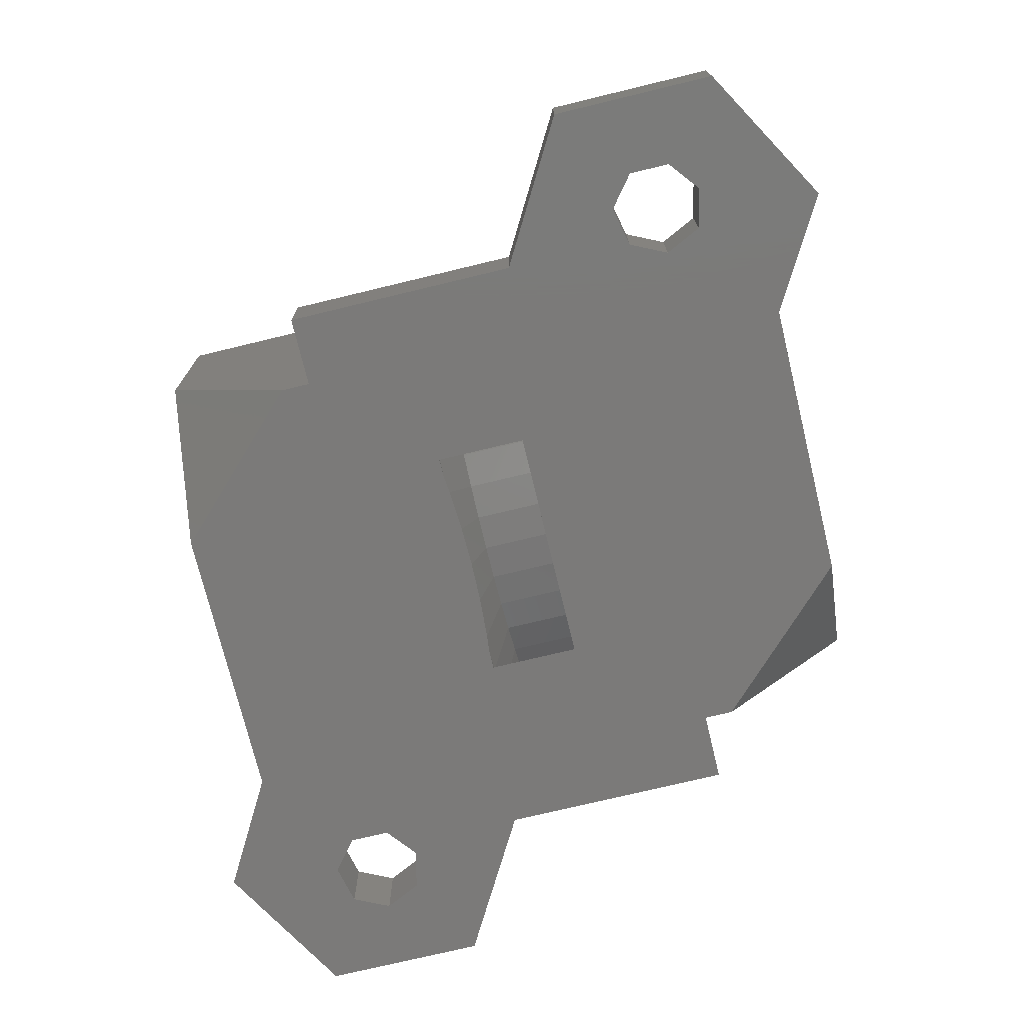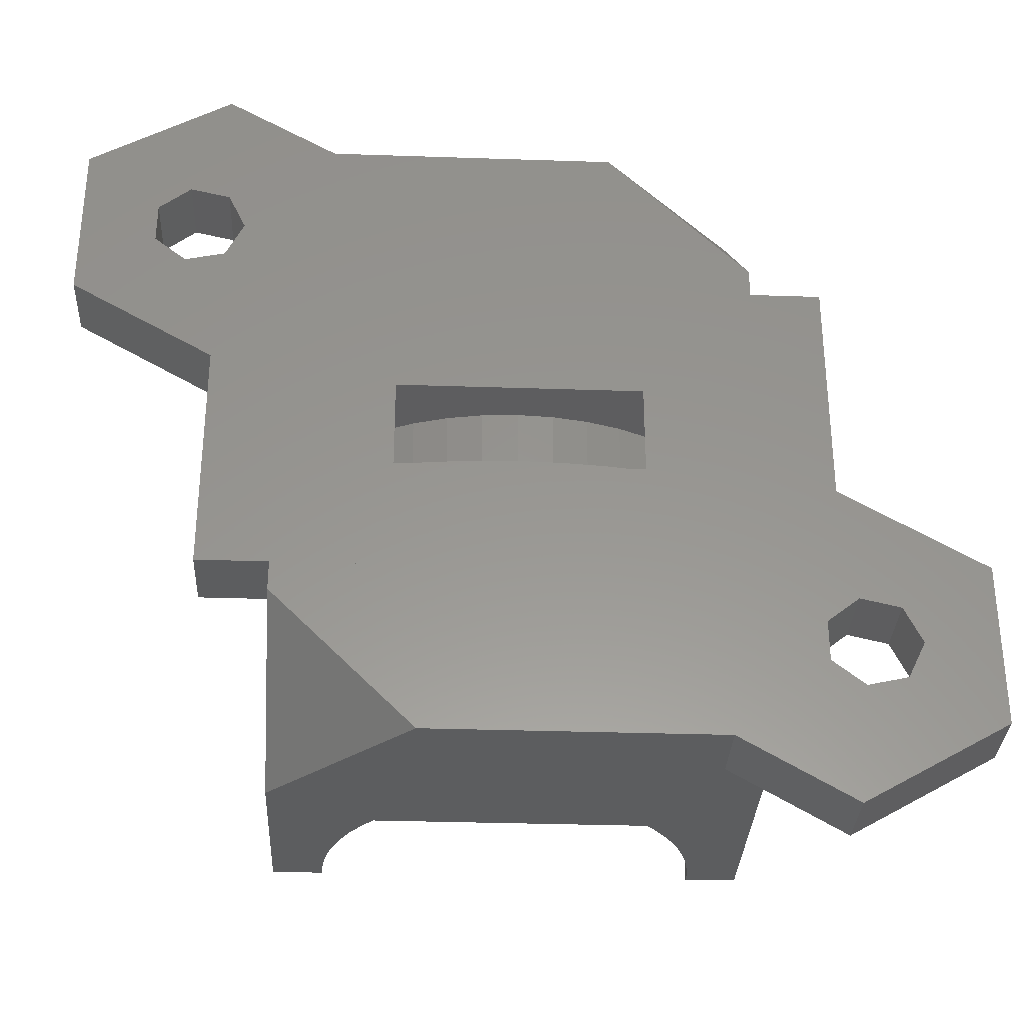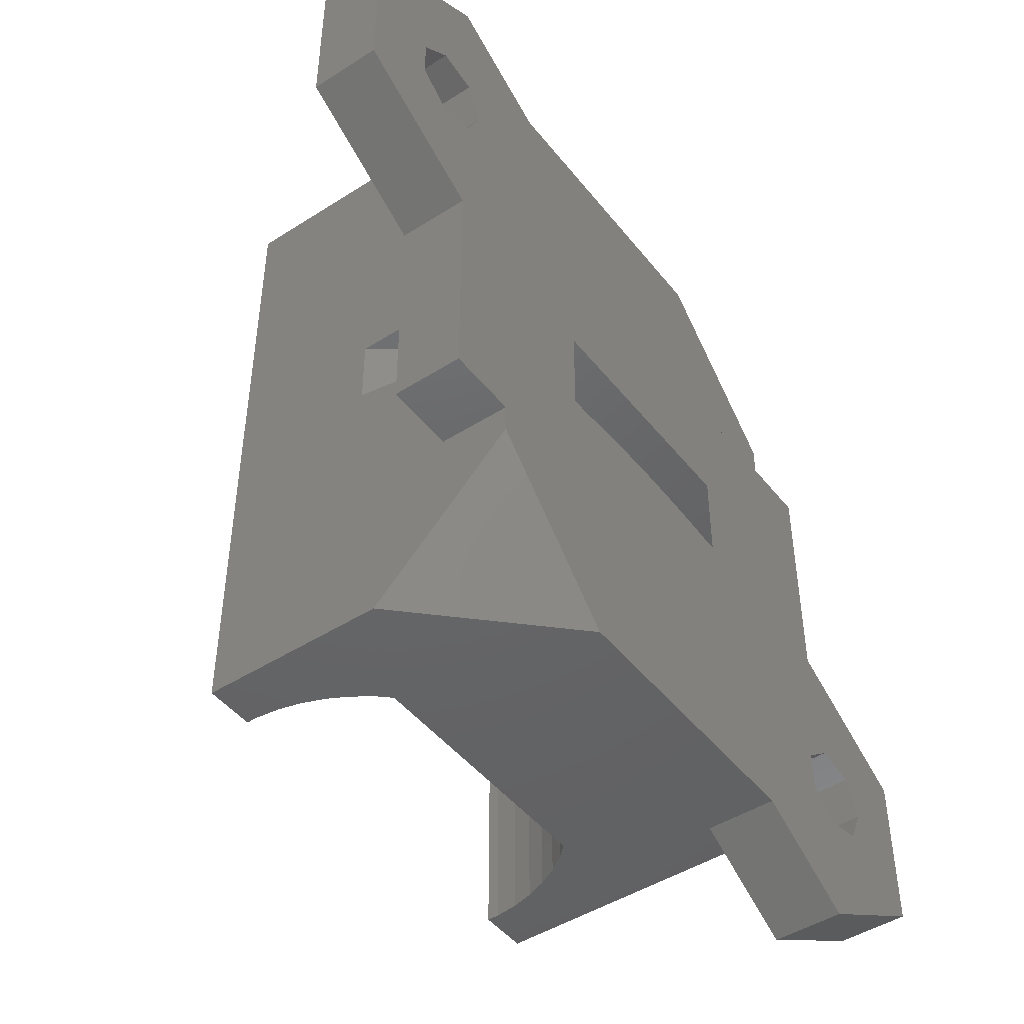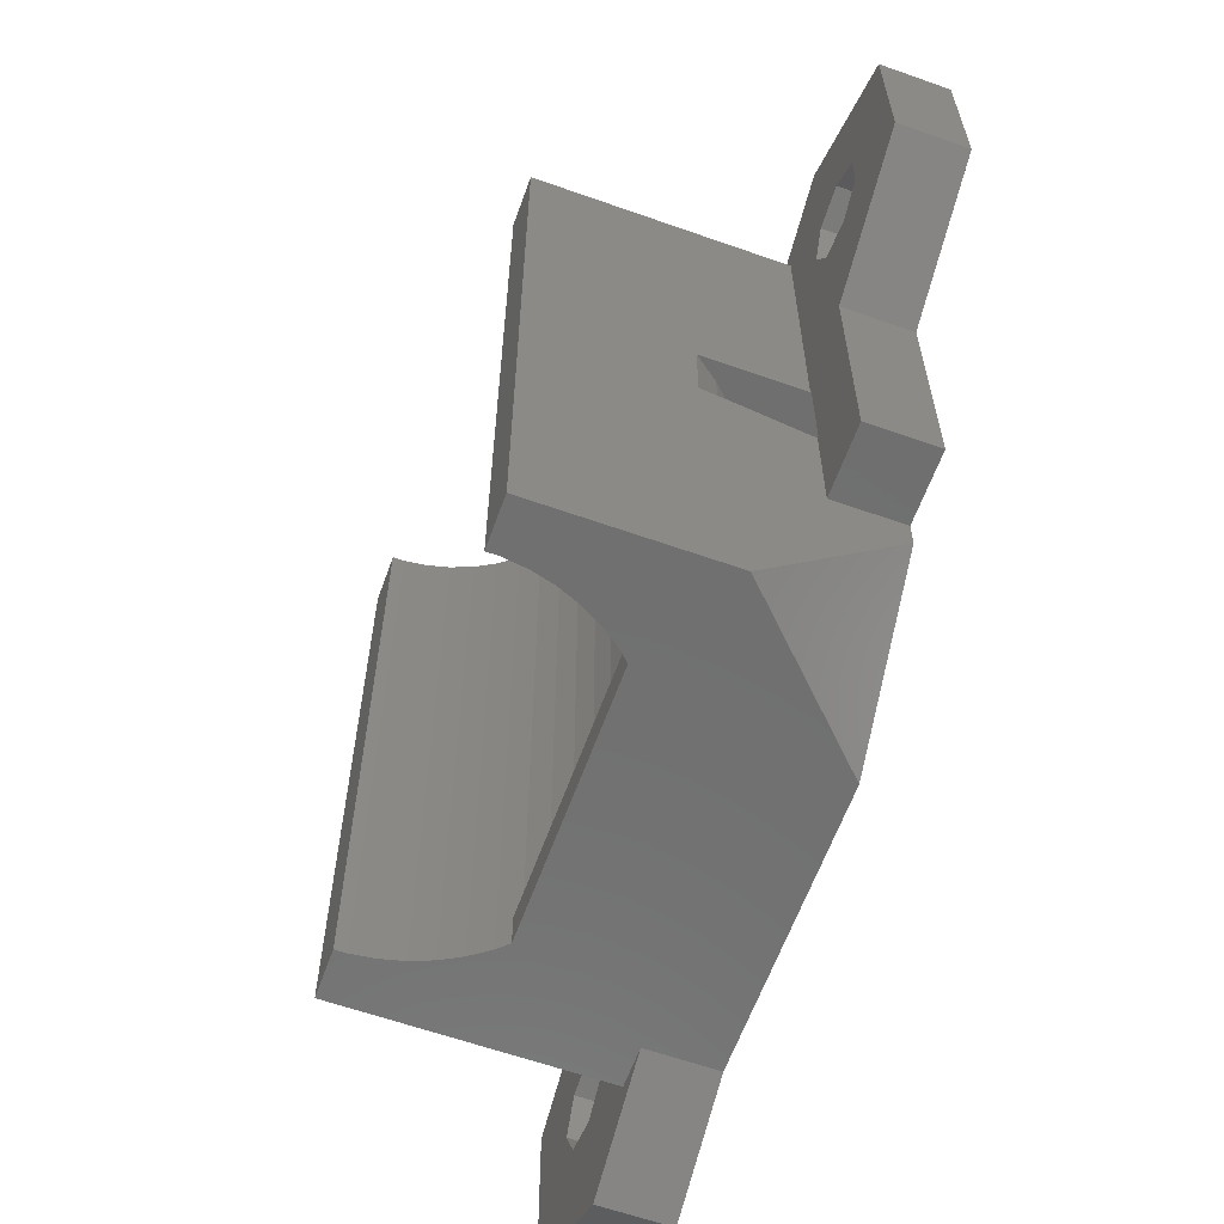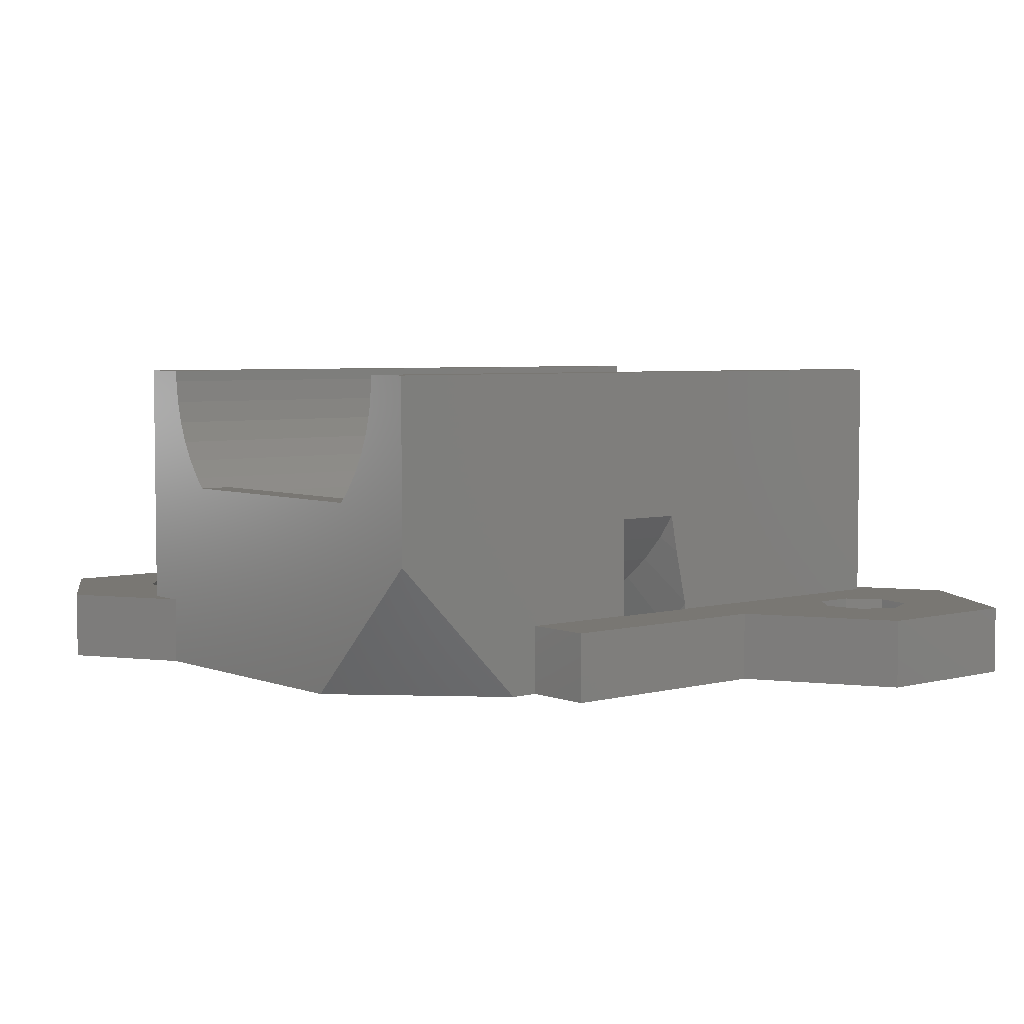
<metadata>
{"format":"stl","ext":"stl","renderer":"f3d","projection":"perspective","resolution":1024,"background":"white","views":[{"elev":-73.6,"azim":103.6,"up":"+Z"},{"elev":-32.1,"azim":177.3,"up":"+Y"},{"elev":-46.4,"azim":126.1,"up":"+Y"},{"elev":-61.7,"azim":70.2,"up":"+Y"},{"elev":4.7,"azim":-129.8,"up":"+Z"}]}
</metadata>
<code>
# stl→obj: 228 verts, 468 faces
v -19.06 -6.5 0
v -13 -3 0
v -19.06 -13.5 0
v -5.188 1.75 0
v -13 7 0
v 6.938 7 0
v 6.938 8.71 0
v 10 6.264 0
v -13.56 -8.052 0
v -3.595 -2.068 0
v -3.282 -2.048 0
v 10 14.25 0
v 8.237 14.25 0
v 13 17 0
v 14.44 11.95 0
v 19.06 13.5 0
v 15.8 9.133 0
v 19.06 6.5 0
v -6.938 -13.5 0
v -13.56 -11.95 0
v 5.188 1.75 0
v 13 3 0
v 5.188 -2.15 0
v -15.25 -11.56 0
v -16 -10 0
v -13 -17 0
v -2.483e-15 -1.917 0
v -6.938 -7 0
v -1.305 -1.944 0
v -12.2 -9.133 0
v -12.2 -10.87 0
v -1.769 -1.954 0
v -4.389 -2.15 0
v -15.25 -8.438 0
v -5.188 -2.15 0
v 12.75 8.438 0
v 12 10 0
v 0.486 -1.927 0
v 1.769 -1.954 0
v 2.179 -1.979 0
v 3.838 -2.093 0
v 13 -7 0
v 3.595 -2.068 0
v 4.389 -2.15 0
v 15.8 10.87 0
v 14.44 8.052 0
v 12.75 11.56 0
v -19.06 -6.5 3
v -13 -3 3
v -19.06 -13.5 3
v -13 -17 3
v -8.237 -14.25 7.789e-15
v -8.237 -14.25 3
v -6.938 -13.5 7.392e-15
v -6.938 -7 5.949e-15
v 10 -7 2.945e-15
v 13 -7 3
v 10 -7 3
v 13 3 3
v 19.06 6.5 3
v 19.06 13.5 3
v 13 17 3
v 8.237 14.25 3
v -10 14.25 6.059
v -10 14.25 14
v -4 14.25 7.093e-16
v -7.884 14.25 13.5
v -7.884 14.25 14
v -7.76 14.25 12.52
v -7.513 14.25 11.56
v -6.67 14.25 9.767
v -7.148 14.25 10.64
v -6.087 14.25 8.964
v -5.651 14.25 8.5
v 5.651 14.25 8.5
v 6.67 14.25 9.767
v 10 14.25 14
v 6.087 14.25 8.964
v 7.148 14.25 10.64
v 7.513 14.25 11.56
v 7.76 14.25 12.52
v 7.884 14.25 13.5
v 7.884 14.25 14
v 10 14.25 3
v 10 14.25 -1.773e-15
v -10 7 3.383e-15
v -10 8.25 3.105e-15
v 6.938 7 3.796e-16
v -13 7 3
v -10 7 3
v -15.25 -8.438 3
v -16 -10 3
v -15.25 -11.56 3
v -13.56 -8.052 3
v -12.2 -9.133 3
v -12.2 -10.87 3
v -13.56 -11.95 3
v -8.817 1.75 1.865
v -6.101 1.75 0.2968
v 6.101 1.75 0.2968
v 8.817 1.75 1.865
v -2.128e-15 1.75 2
v -1.504 1.75 2.095
v -2.984 1.75 2.377
v 10 1.75 7.388
v 9.246 1.75 6.351
v 10 1.75 3
v 8.215 1.75 5.252
v 7.053 1.75 4.292
v 5.781 1.75 3.484
v -4.418 1.75 2.843
v -5.781 1.75 3.484
v 4.417 1.75 2.843
v 10.08 1.75 3
v 2.984 1.75 2.377
v 1.504 1.75 2.095
v -7.053 1.75 4.292
v -8.215 1.75 5.252
v -9.246 1.75 6.351
v -10 1.75 7.388
v -10 1.75 3
v -10.08 1.75 3
v -6.101 -2.15 0.2968
v 6.101 -2.15 0.2968
v 8.817 -2.15 1.865
v 7.082 -2.15 1.118
v 10.08 -2.15 3
v 5.548 -2.15 0.3965
v 5.411 -2.15 0.3323
v 8.64 -2.15 2.107
v 7.209 -2.15 1.199
v 10 -2.15 3
v 8.757 -2.15 2.204
v 10 -2.15 3.232
v 4.417 -1.25 2.843
v 2.984 -1.25 2.377
v 1.504 -1.25 2.095
v -2.128e-15 -1.25 2
v -1.504 -1.25 2.095
v -2.984 -1.25 2.377
v -5.268 -2.15 0.2857
v -10 -2.15 3.232
v -9.947 -2.15 3.188
v -10 -2.15 3
v -8.64 -2.15 2.107
v -8.513 -2.15 2.027
v -6.945 -2.15 1.054
v -7.082 -2.15 1.118
v -5.411 -2.15 0.3323
v -8.817 -2.15 1.865
v -10.08 -2.15 3
v 12.75 11.56 3
v 12 10 3
v 12.75 8.438 3
v 14.44 11.95 3
v 15.8 10.87 3
v 15.8 9.133 3
v 14.44 8.052 3
v -10 -14.25 3
v -10 -14.25 14
v -6.087 -14.25 8.964
v 4 -14.25 5.619e-15
v 10 -14.25 6.059
v 10 -14.25 14
v 7.884 -14.25 14
v 7.884 -14.25 13.5
v 7.76 -14.25 12.52
v 7.513 -14.25 11.56
v 7.148 -14.25 10.64
v 6.67 -14.25 9.767
v 6.087 -14.25 8.964
v 5.651 -14.25 8.5
v -5.651 -14.25 8.5
v -6.67 -14.25 9.767
v -7.148 -14.25 10.64
v -7.76 -14.25 12.52
v -7.884 -14.25 13.5
v -7.513 -14.25 11.56
v -7.884 -14.25 14
v 10 -8.25 3.223e-15
v 10 -2.119 3.351
v 10 -1.988 3.928
v 10 -1.576 5.727
v 10 -1.25 7.388
v 5.651 -12.75 8.5
v 5.651 12.75 8.5
v 5.408 12.75 8.241
v 5.408 -12.75 8.241
v -5.651 12.75 8.5
v -5.408 12.75 8.241
v -5.651 -12.75 8.5
v -5.408 -12.75 8.241
v -10 -2.119 3.351
v -10 -1.25 7.388
v -10 -1.784 4.818
v -10 -1.47 6.265
v -10 -1.576 5.727
v -9.246 -1.25 6.351
v -8.215 -1.25 5.252
v -7.053 -1.25 4.292
v -5.781 -1.25 3.484
v -4.418 -1.25 2.843
v 5.781 -1.25 3.484
v 7.053 -1.25 4.292
v 8.215 -1.25 5.252
v 9.246 -1.25 6.351
v 4.644 -12.75 7.609
v 3.806 -12.75 7.077
v 2.908 -12.75 6.655
v 1.965 -12.75 6.348
v 0.9901 -12.75 6.162
v -1.401e-15 -12.75 6.1
v -0.9901 -12.75 6.162
v -1.965 -12.75 6.348
v -2.908 -12.75 6.655
v -3.806 -12.75 7.077
v -4.644 -12.75 7.609
v 4.644 12.75 7.609
v -3.806 12.75 7.077
v -4.644 12.75 7.609
v -2.908 12.75 6.655
v -1.965 12.75 6.348
v -0.9901 12.75 6.162
v -1.401e-15 12.75 6.1
v 0.9901 12.75 6.162
v 1.965 12.75 6.348
v 2.908 12.75 6.655
v 3.806 12.75 7.077
f 1 2 3
f 4 5 6
f 6 7 8
f 9 10 11
f 12 13 14
f 12 14 8
f 15 14 16
f 17 16 18
f 19 3 20
f 21 22 23
f 24 3 25
f 3 19 26
f 4 6 8
f 2 25 3
f 27 28 29
f 3 24 20
f 30 28 31
f 32 28 30
f 9 33 10
f 2 9 34
f 2 34 25
f 2 5 4
f 35 2 4
f 4 8 21
f 9 11 30
f 29 28 32
f 36 8 37
f 27 38 28
f 38 39 28
f 39 40 28
f 9 35 33
f 28 41 42
f 32 30 11
f 28 43 41
f 41 44 42
f 21 18 22
f 44 23 42
f 8 18 21
f 8 14 37
f 45 16 17
f 8 36 18
f 15 16 45
f 36 46 18
f 46 17 18
f 47 14 15
f 37 14 47
f 19 20 31
f 19 31 28
f 42 23 22
f 35 9 2
f 43 28 40
f 1 48 2
f 2 48 49
f 1 3 48
f 48 3 50
f 50 3 26
f 51 50 26
f 52 26 19
f 52 53 51
f 51 26 52
f 54 52 19
f 19 28 55
f 54 19 55
f 55 28 42
f 56 55 42
f 57 56 42
f 58 56 57
f 57 42 22
f 59 57 22
f 59 22 18
f 60 59 18
f 18 16 61
f 60 18 61
f 14 62 16
f 16 62 61
f 13 63 14
f 14 63 62
f 64 65 66
f 67 65 68
f 69 65 67
f 70 65 69
f 66 65 70
f 71 66 72
f 13 66 63
f 66 71 73
f 73 74 66
f 74 75 66
f 76 77 78
f 79 77 76
f 80 77 79
f 81 77 80
f 82 83 77
f 82 77 81
f 78 77 84
f 78 84 75
f 75 84 63
f 75 63 66
f 13 12 85
f 13 85 66
f 72 66 70
f 12 8 85
f 86 87 88
f 88 87 66
f 7 66 85
f 88 66 7
f 7 85 8
f 88 7 6
f 88 6 86
f 5 89 86
f 5 86 6
f 86 89 90
f 2 49 5
f 5 49 89
f 34 91 92
f 25 34 92
f 92 93 24
f 25 92 24
f 9 94 91
f 34 9 91
f 30 95 94
f 9 30 94
f 95 30 96
f 96 30 31
f 96 31 97
f 97 31 20
f 97 20 93
f 93 20 24
f 98 99 4
f 100 98 21
f 21 98 4
f 101 98 100
f 102 98 101
f 102 103 98
f 103 104 98
f 105 106 107
f 106 108 107
f 108 109 107
f 109 110 107
f 111 112 98
f 110 113 107
f 114 115 101
f 115 116 101
f 116 102 101
f 117 98 112
f 118 98 117
f 119 98 118
f 120 98 119
f 121 98 120
f 122 98 121
f 113 114 107
f 113 115 114
f 104 111 98
f 35 4 99
f 123 35 99
f 124 100 21
f 23 124 21
f 125 126 127
f 128 126 129
f 130 126 131
f 127 126 130
f 132 130 133
f 134 132 133
f 132 127 130
f 129 126 125
f 129 125 124
f 129 124 23
f 129 23 44
f 41 135 44
f 44 135 129
f 136 135 43
f 43 135 41
f 43 40 136
f 137 136 39
f 39 136 40
f 39 38 137
f 27 138 38
f 38 138 137
f 27 29 138
f 32 139 29
f 29 139 138
f 32 11 139
f 10 140 11
f 11 140 139
f 141 140 33
f 33 140 10
f 142 143 144
f 144 143 145
f 145 123 144
f 146 123 145
f 147 35 148
f 149 141 33
f 149 33 35
f 149 35 147
f 148 35 123
f 148 123 146
f 144 123 150
f 144 150 151
f 47 152 153
f 37 47 153
f 153 154 36
f 37 153 36
f 15 155 152
f 47 15 152
f 45 156 155
f 15 45 155
f 156 45 157
f 157 45 17
f 157 17 158
f 158 17 46
f 158 46 154
f 154 46 36
f 49 48 50
f 92 49 50
f 53 159 51
f 89 122 90
f 91 94 49
f 96 97 51
f 90 122 121
f 51 93 50
f 93 92 50
f 91 49 92
f 94 95 49
f 159 49 95
f 159 96 51
f 159 95 96
f 51 97 93
f 159 144 49
f 89 151 122
f 151 49 144
f 89 49 151
f 160 159 53
f 161 160 53
f 52 162 53
f 163 164 165
f 163 165 166
f 163 166 167
f 163 167 168
f 163 168 169
f 163 169 170
f 163 170 171
f 163 171 172
f 162 173 53
f 173 161 53
f 174 160 161
f 174 175 160
f 176 177 160
f 178 176 160
f 177 179 160
f 175 178 160
f 172 162 163
f 172 173 162
f 52 54 162
f 162 54 55
f 162 55 56
f 162 56 180
f 163 180 56
f 132 163 58
f 58 163 56
f 134 163 132
f 181 163 134
f 182 163 181
f 183 163 182
f 184 163 183
f 77 163 184
f 77 184 105
f 84 105 107
f 77 105 84
f 164 163 77
f 114 127 62
f 62 63 84
f 132 58 127
f 107 62 84
f 107 114 62
f 154 153 58
f 153 152 62
f 156 60 62
f 60 61 62
f 156 157 60
f 58 57 154
f 127 153 62
f 127 58 153
f 152 155 62
f 155 156 62
f 59 60 157
f 59 157 158
f 59 154 57
f 158 154 59
f 66 87 64
f 83 165 164
f 77 83 164
f 83 82 165
f 165 82 166
f 82 81 166
f 166 81 167
f 81 80 167
f 167 80 168
f 80 79 168
f 168 79 169
f 79 76 169
f 169 76 170
f 76 78 170
f 170 78 171
f 172 171 185
f 185 171 78
f 186 78 75
f 185 78 186
f 186 187 185
f 185 187 188
f 74 189 186
f 75 74 186
f 190 191 192
f 189 191 190
f 173 191 73
f 73 191 189
f 73 189 74
f 161 173 73
f 161 73 71
f 174 161 71
f 174 71 72
f 175 174 72
f 175 72 70
f 178 175 70
f 178 70 69
f 176 178 69
f 176 69 67
f 177 176 67
f 67 68 179
f 177 67 179
f 65 160 179
f 68 65 179
f 86 90 87
f 120 90 121
f 87 90 65
f 65 120 160
f 193 194 195
f 194 196 195
f 196 197 195
f 142 194 193
f 160 194 159
f 194 142 159
f 142 144 159
f 120 194 160
f 90 120 65
f 87 65 64
f 123 99 98
f 150 123 98
f 151 150 98
f 122 151 98
f 194 120 198
f 198 120 119
f 198 119 199
f 199 119 118
f 199 118 200
f 200 118 117
f 200 117 201
f 201 117 112
f 201 112 202
f 202 112 111
f 202 111 140
f 140 111 104
f 140 104 139
f 139 104 103
f 139 103 138
f 138 103 102
f 138 102 137
f 137 102 116
f 137 116 136
f 136 116 115
f 136 115 135
f 135 115 113
f 135 113 203
f 203 113 110
f 203 110 204
f 204 110 109
f 204 109 205
f 205 109 108
f 206 205 108
f 106 206 108
f 184 206 106
f 105 184 106
f 127 114 101
f 125 127 101
f 125 101 100
f 124 125 100
f 135 203 129
f 129 203 128
f 205 181 133
f 133 181 134
f 204 205 130
f 130 205 133
f 131 204 130
f 203 204 126
f 126 204 131
f 126 128 203
f 149 202 141
f 141 202 140
f 149 147 202
f 148 201 147
f 147 201 202
f 148 146 201
f 145 200 146
f 146 200 201
f 145 143 200
f 142 193 143
f 143 193 199
f 143 199 200
f 191 173 172
f 185 191 172
f 180 163 162
f 183 206 184
f 182 206 183
f 205 206 181
f 181 206 182
f 191 185 192
f 192 185 188
f 192 188 207
f 192 207 208
f 192 208 209
f 192 209 210
f 192 210 211
f 192 211 212
f 192 212 213
f 192 213 214
f 192 214 215
f 192 215 216
f 192 216 217
f 188 187 218
f 207 188 218
f 186 189 190
f 219 186 220
f 220 186 190
f 221 186 219
f 222 186 221
f 223 186 222
f 224 186 223
f 225 186 224
f 226 186 225
f 227 186 226
f 228 186 227
f 218 186 228
f 187 186 218
f 217 220 190
f 192 217 190
f 199 193 195
f 195 197 199
f 199 197 198
f 198 197 196
f 198 196 194
f 216 219 220
f 217 216 220
f 215 221 219
f 216 215 219
f 214 222 221
f 215 214 221
f 213 223 222
f 214 213 222
f 212 224 223
f 213 212 223
f 211 225 224
f 212 211 224
f 210 226 225
f 211 210 225
f 209 227 226
f 210 209 226
f 208 228 227
f 209 208 227
f 207 218 228
f 208 207 228

</code>
